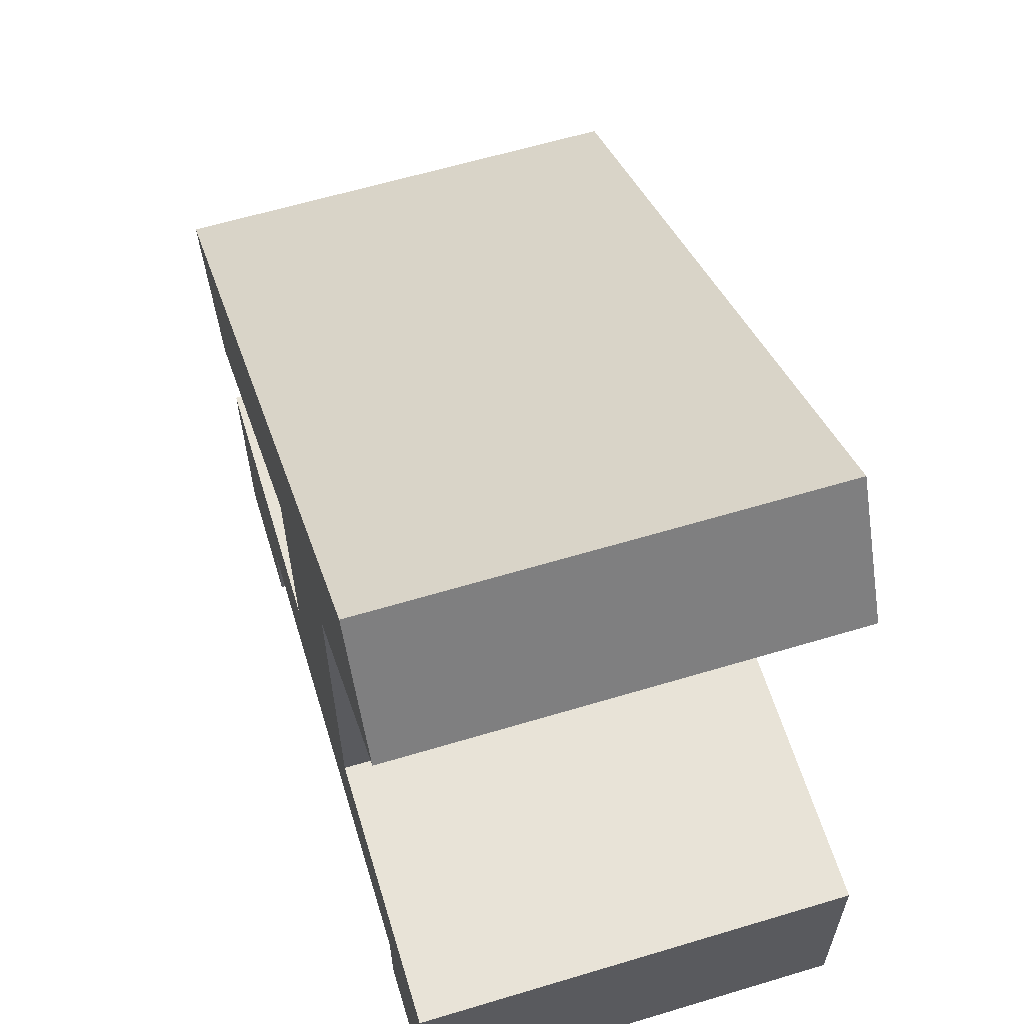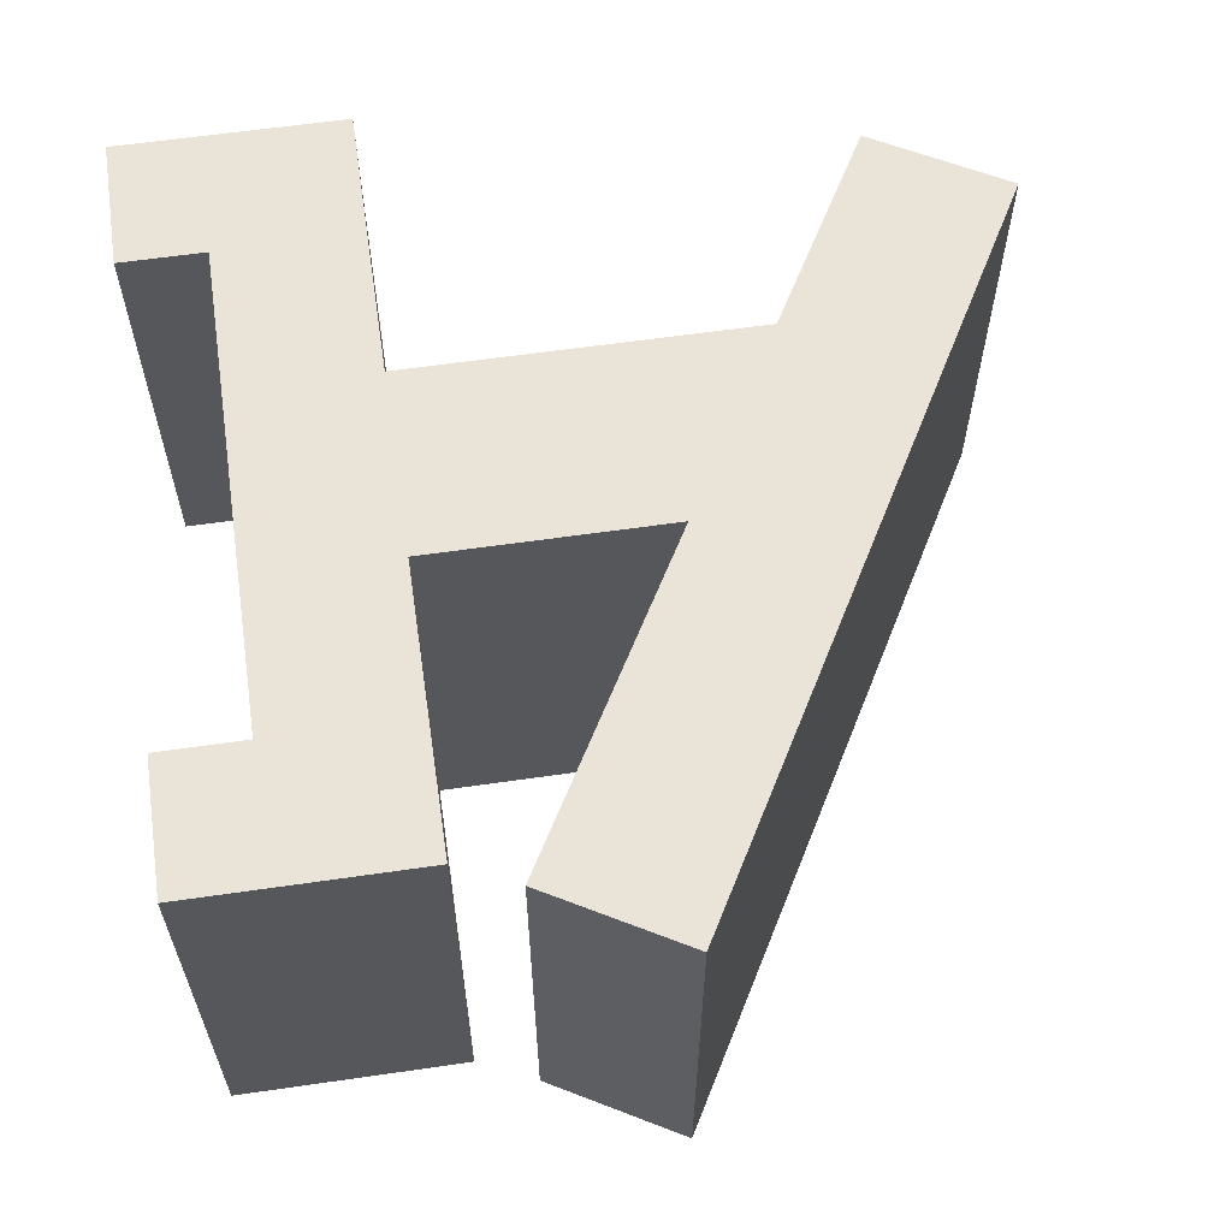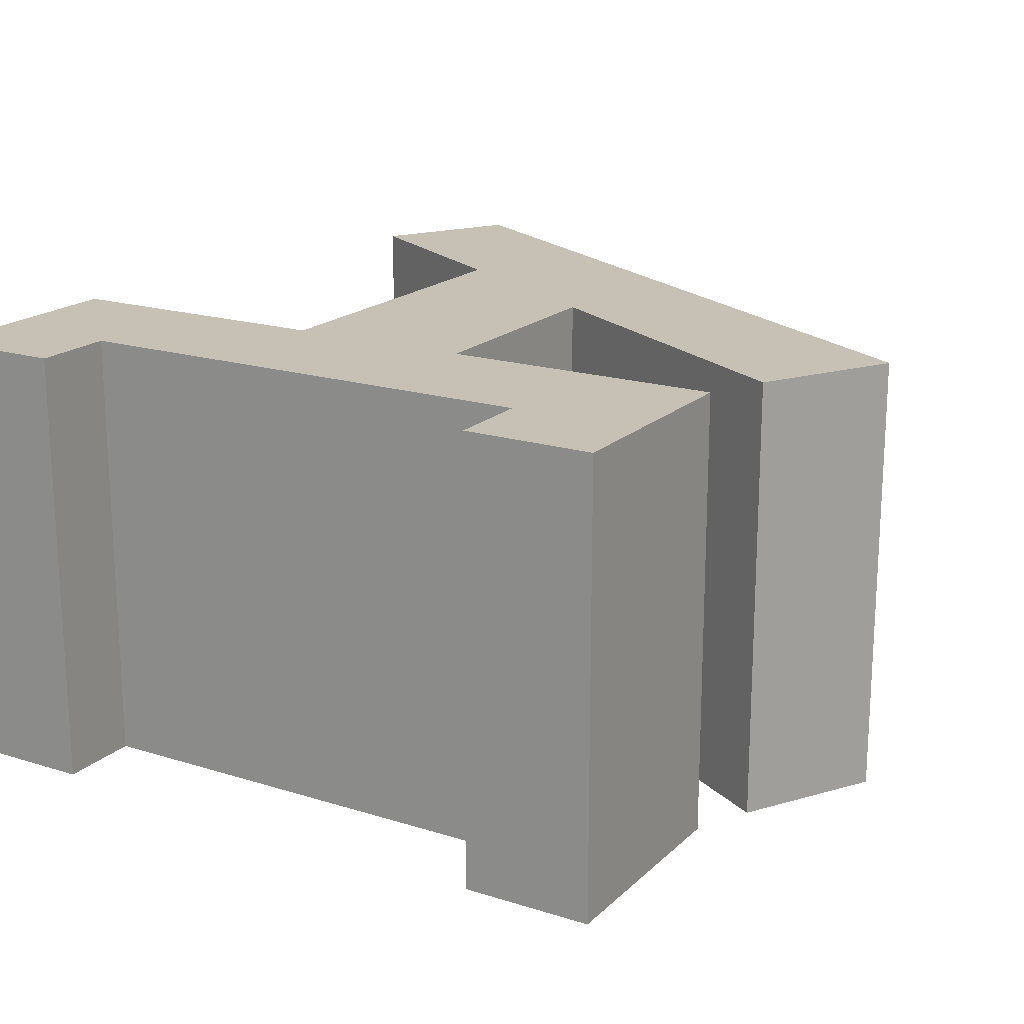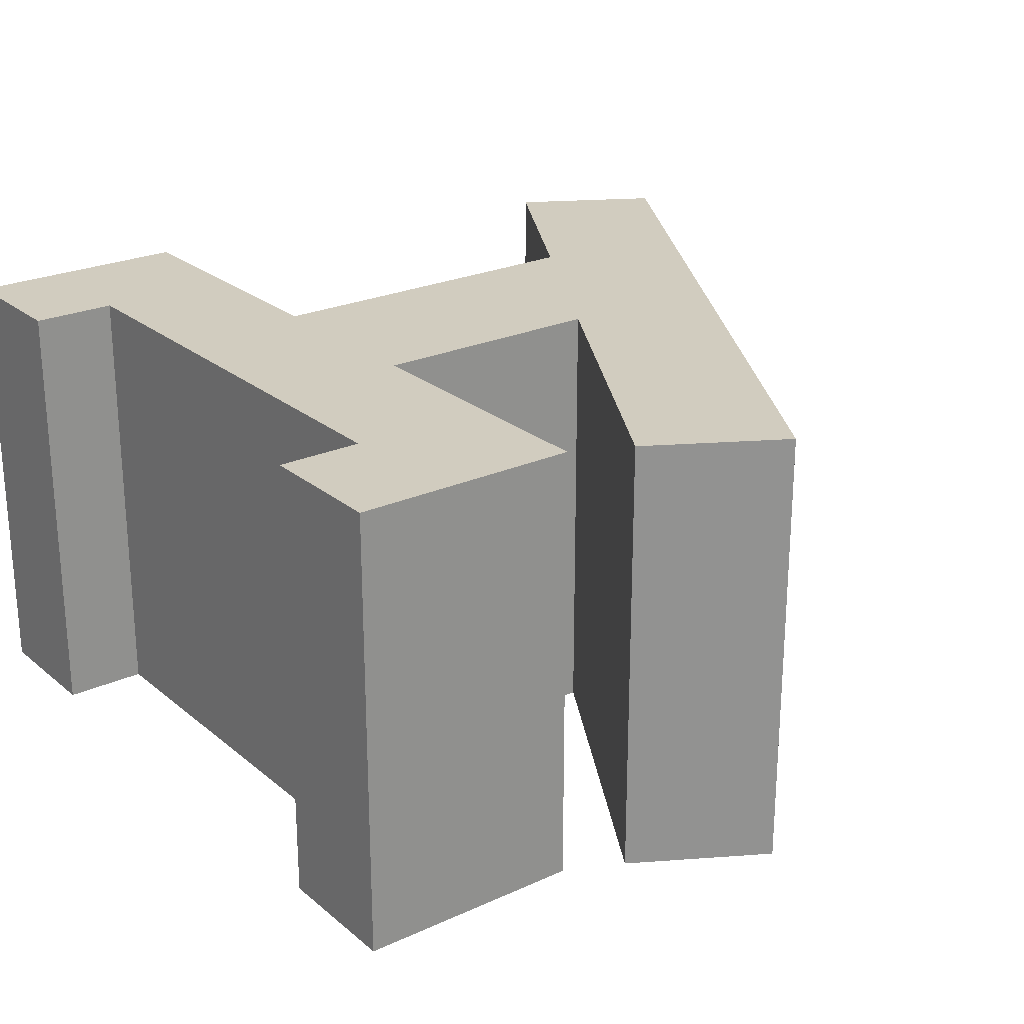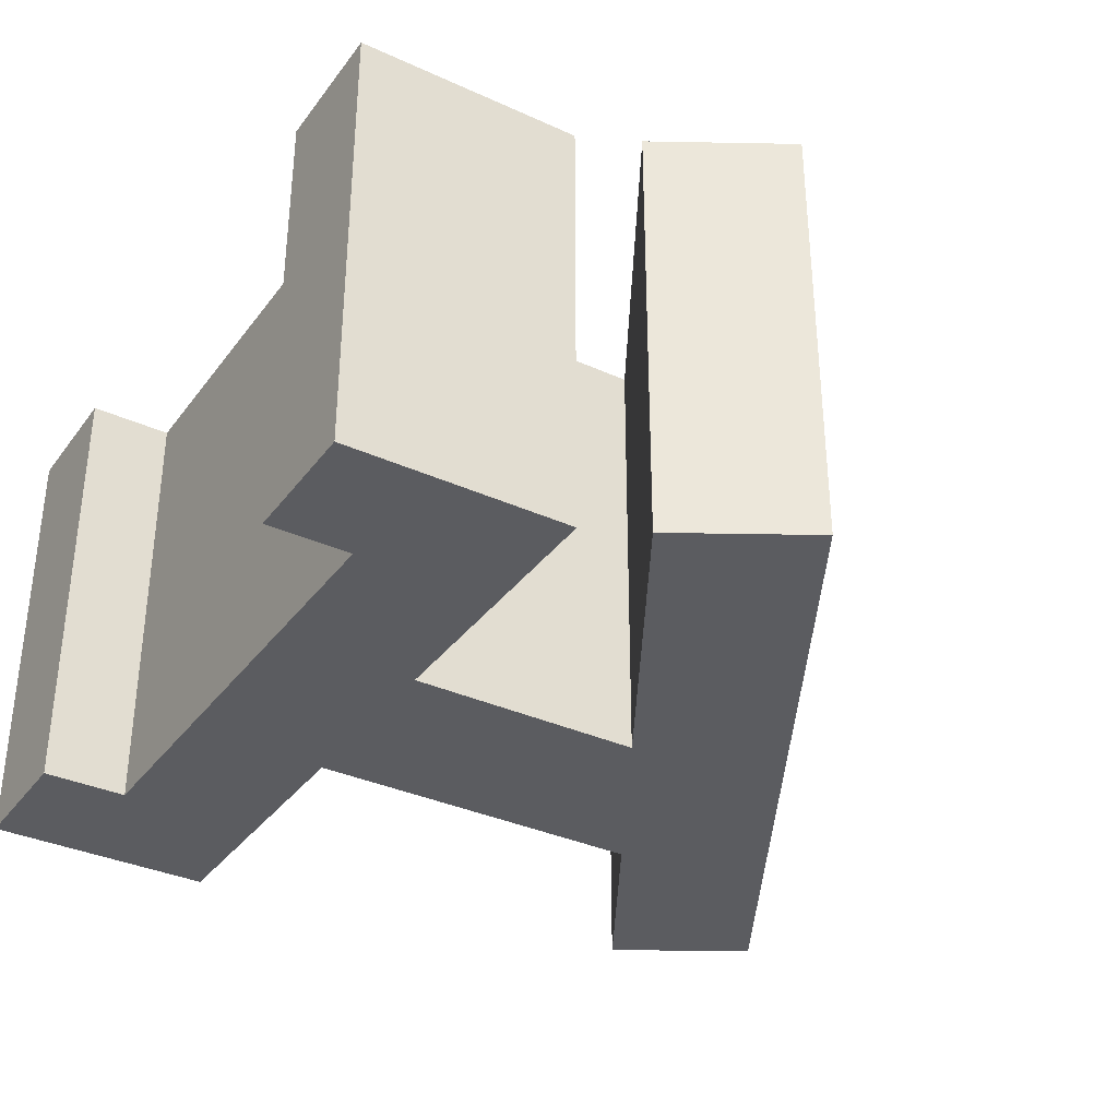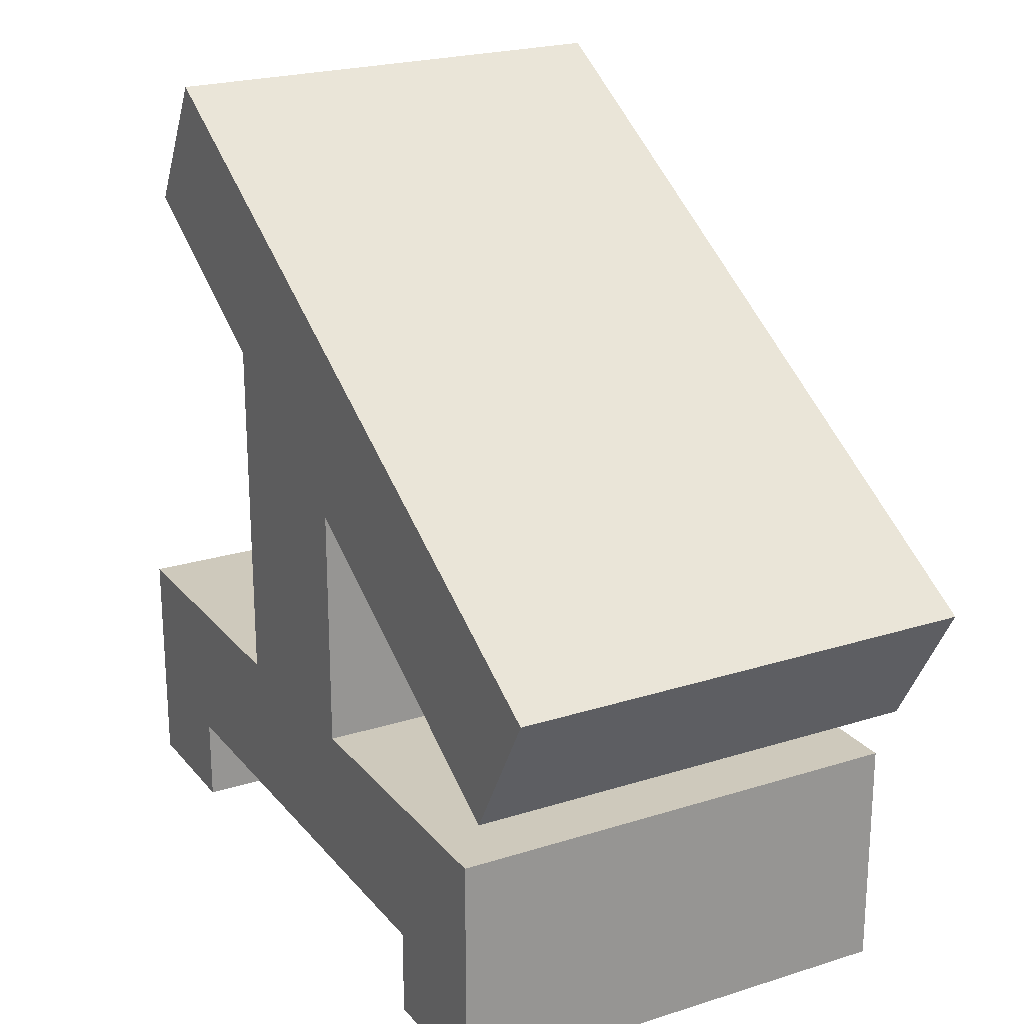
<metadata>
{"format":"obj","ext":"obj","renderer":"f3d","projection":"perspective","resolution":1024,"background":"white","views":[{"elev":61.5,"azim":-107.0,"up":"+Y"},{"elev":60.8,"azim":81.6,"up":"+Z"},{"elev":18.5,"azim":31.0,"up":"+Z"},{"elev":24.2,"azim":53.1,"up":"+Z"},{"elev":-34.7,"azim":58.6,"up":"+Z"},{"elev":22.5,"azim":61.3,"up":"+Y"}]}
</metadata>
<code>
v 7.95 7.794 7.62
v 7.95 3.81 7.62
v 7.95 3.81 0
v 7.95 7.794 0
v 13.16 4.788 7.62
v 7.95 7.794 7.62
v 7.95 7.794 0
v 13.16 4.788 0
v 14.43 6.988 7.62
v 13.16 4.788 7.62
v 13.16 4.788 0
v 14.43 6.988 0
v 2.746 13.73 7.62
v 14.43 6.988 7.62
v 14.43 6.988 0
v 2.746 13.73 0
v 1.476 11.53 7.62
v 2.746 13.73 7.62
v 2.746 13.73 0
v 1.476 11.53 0
v 4.775 9.627 7.62
v 1.476 11.53 7.62
v 1.476 11.53 0
v 4.775 9.627 0
v 4.775 3.81 7.62
v 4.775 9.627 7.62
v 4.775 9.627 0
v 4.775 3.81 0
v 4.775 3.81 7.62
v 4.775 3.81 0
v 0 3.81 0
v 0 3.81 7.62
v 7.95 3.81 0
v 7.95 3.81 7.62
v 12.7 3.81 7.62
v 12.7 3.81 0
v 10.49 0 7.62
v 10.49 1.422 7.62
v 10.49 1.422 0
v 10.49 0 0
v 10.49 1.422 7.62
v 2.235 1.422 7.62
v 2.235 1.422 0
v 10.49 1.422 0
v 2.235 1.422 7.62
v 2.235 0 7.62
v 2.235 0 0
v 2.235 1.422 0
v 10.49 0 7.62
v 10.49 0 0
v 12.7 0 0
v 12.7 0 7.62
v 2.235 0 0
v 2.235 0 7.62
v 0 0 7.62
v 0 0 0
v 2.235 0 7.62
v 2.235 1.422 7.62
v 10.49 1.422 7.62
v 10.49 0 7.62
v 12.7 0 7.62
v 12.7 3.81 7.62
v 7.95 3.81 7.62
v 7.95 7.794 7.62
v 13.16 4.788 7.62
v 14.43 6.988 7.62
v 2.746 13.73 7.62
v 1.476 11.53 7.62
v 4.775 9.627 7.62
v 4.775 3.81 7.62
v 0 3.81 7.62
v 0 0 7.62
v 0 0 0
v 0 0 7.62
v 0 3.81 7.62
v 0 3.81 0
v 2.235 1.422 0
v 2.235 0 0
v 0 0 0
v 0 3.81 0
v 4.775 3.81 0
v 4.775 9.627 0
v 1.476 11.53 0
v 2.746 13.73 0
v 14.43 6.988 0
v 13.16 4.788 0
v 7.95 7.794 0
v 7.95 3.81 0
v 12.7 3.81 0
v 12.7 0 0
v 10.49 0 0
v 10.49 1.422 0
v 12.7 0 7.62
v 12.7 0 0
v 12.7 3.81 0
v 12.7 3.81 7.62
g 549723fe-e315-11ea-afbb-54bf646e7e1f
f 1 2 4
f 4 2 3
g 54983574-e315-11ea-8bd1-54bf646e7e1f
f 5 6 8
f 8 6 7
g 5498f8d0-e315-11ea-8f20-54bf646e7e1f
f 9 10 12
f 12 10 11
g 5499bc28-e315-11ea-95a3-54bf646e7e1f
f 13 14 16
f 16 14 15
g 549a7f68-e315-11ea-8ab2-54bf646e7e1f
f 17 18 20
f 20 18 19
g 549b42c8-e315-11ea-90b5-54bf646e7e1f
f 21 22 24
f 24 22 23
g 549c0602-e315-11ea-b141-54bf646e7e1f
f 25 26 28
f 28 26 27
g 23fb54ab-4bfd-32f5-bf5d-2d0b3d4c1e8e
f 29 30 32
f 32 30 31
g 5421591c-e315-11ea-a808-54bf646e7e1f
f 33 34 36
f 36 34 35
g 5450309a-e315-11ea-a7bc-54bf646e7e1f
f 37 38 40
f 40 38 39
g 5451420c-e315-11ea-bafa-54bf646e7e1f
f 41 42 44
f 44 42 43
g 54520562-e315-11ea-91ba-54bf646e7e1f
f 45 46 48
f 48 46 47
g 5421ce4a-e315-11ea-b358-54bf646e7e1f
f 50 51 49
f 49 51 52
g 7ab266d7-0478-30b9-8da9-c8cafbaa7c90
f 54 55 53
f 53 55 56
g 5420e3c2-e315-11ea-af73-54bf646e7e1f
f 57 58 72
f 72 58 71
f 71 58 70
f 70 58 59
f 70 59 63
f 63 59 62
f 62 59 61
f 61 59 60
f 63 64 70
f 70 64 69
f 69 64 67
f 69 67 68
f 65 66 64
f 64 66 67
g 541f366e-e315-11ea-a200-54bf646e7e1f
f 73 74 76
f 76 74 75
g 541fab9a-e315-11ea-b61a-54bf646e7e1f
f 78 79 77
f 77 79 80
f 77 80 81
f 82 87 81
f 81 87 88
f 81 88 77
f 77 88 92
f 92 88 89
f 92 89 90
f 83 84 82
f 82 84 87
f 84 85 87
f 87 85 86
f 90 91 92
g 54206e70-e315-11ea-b184-54bf646e7e1f
f 93 94 96
f 96 94 95

</code>
